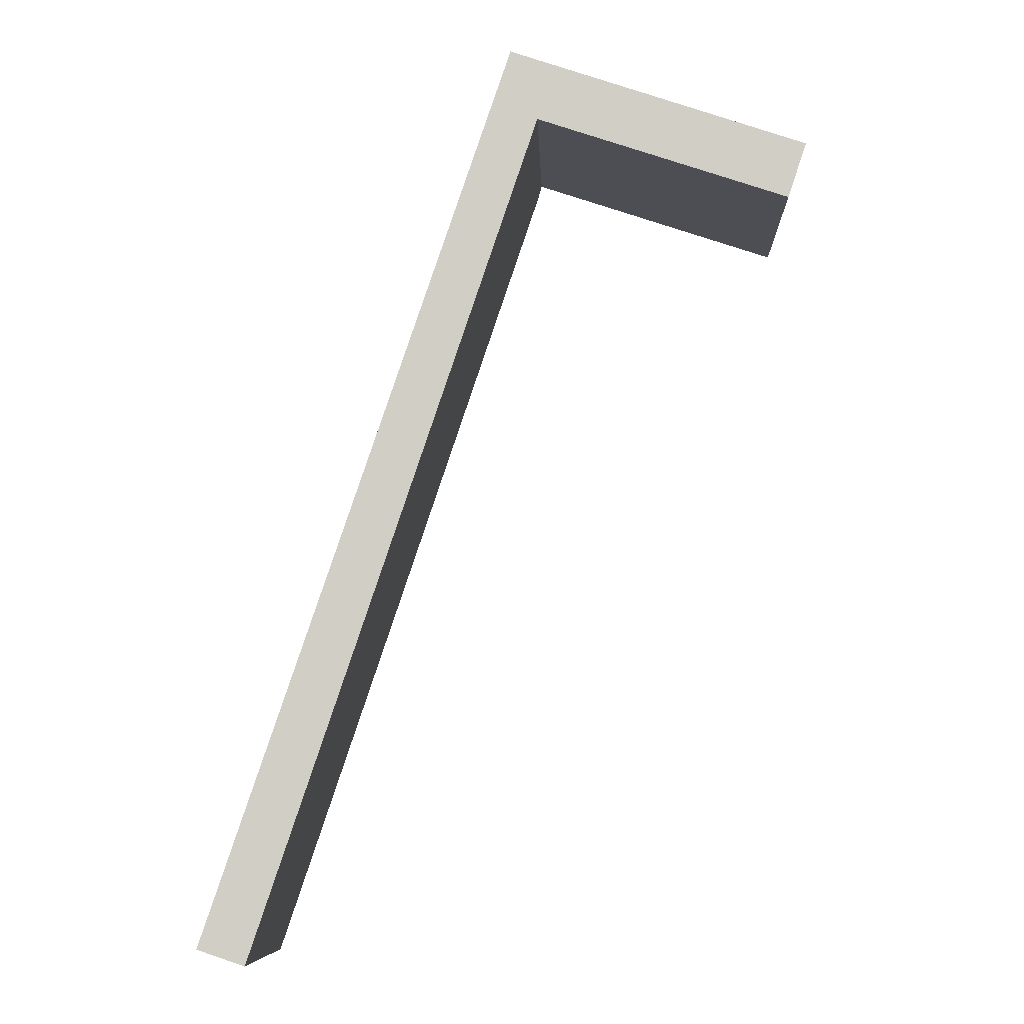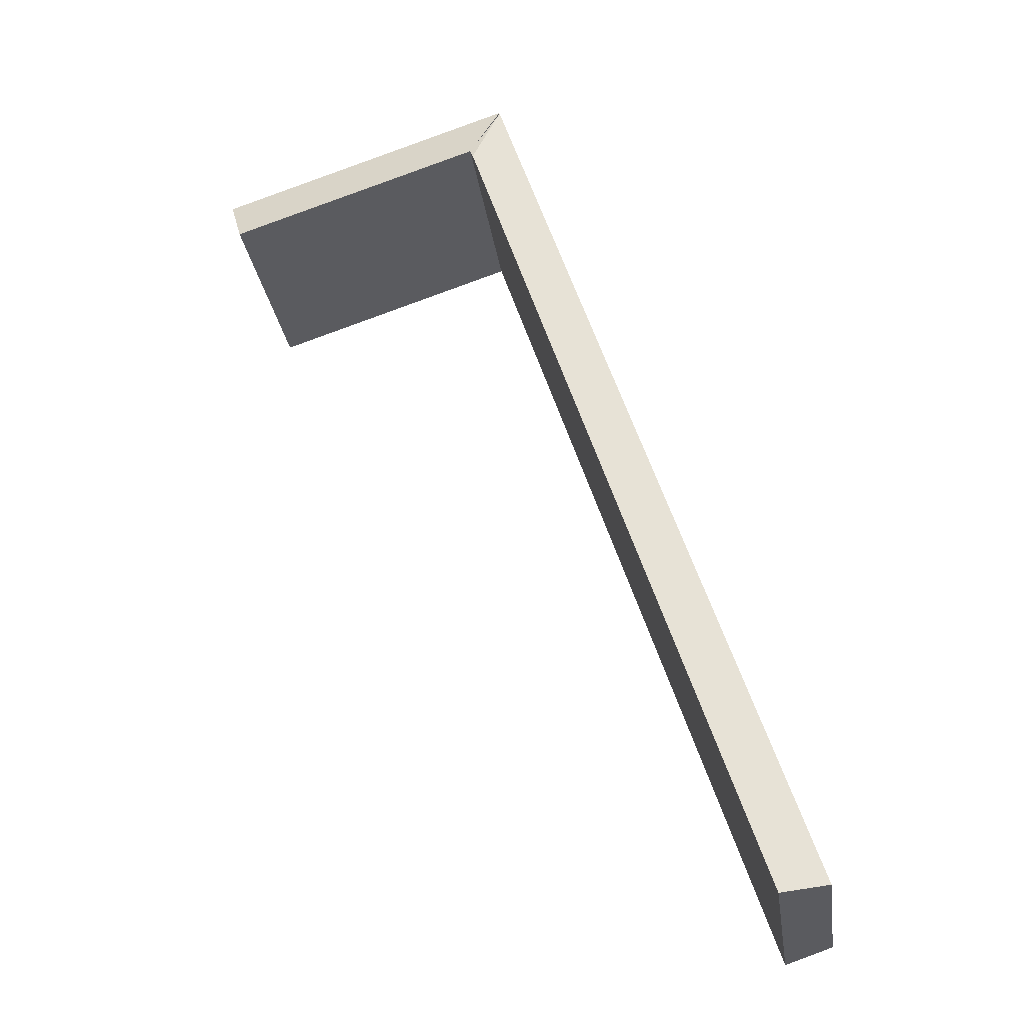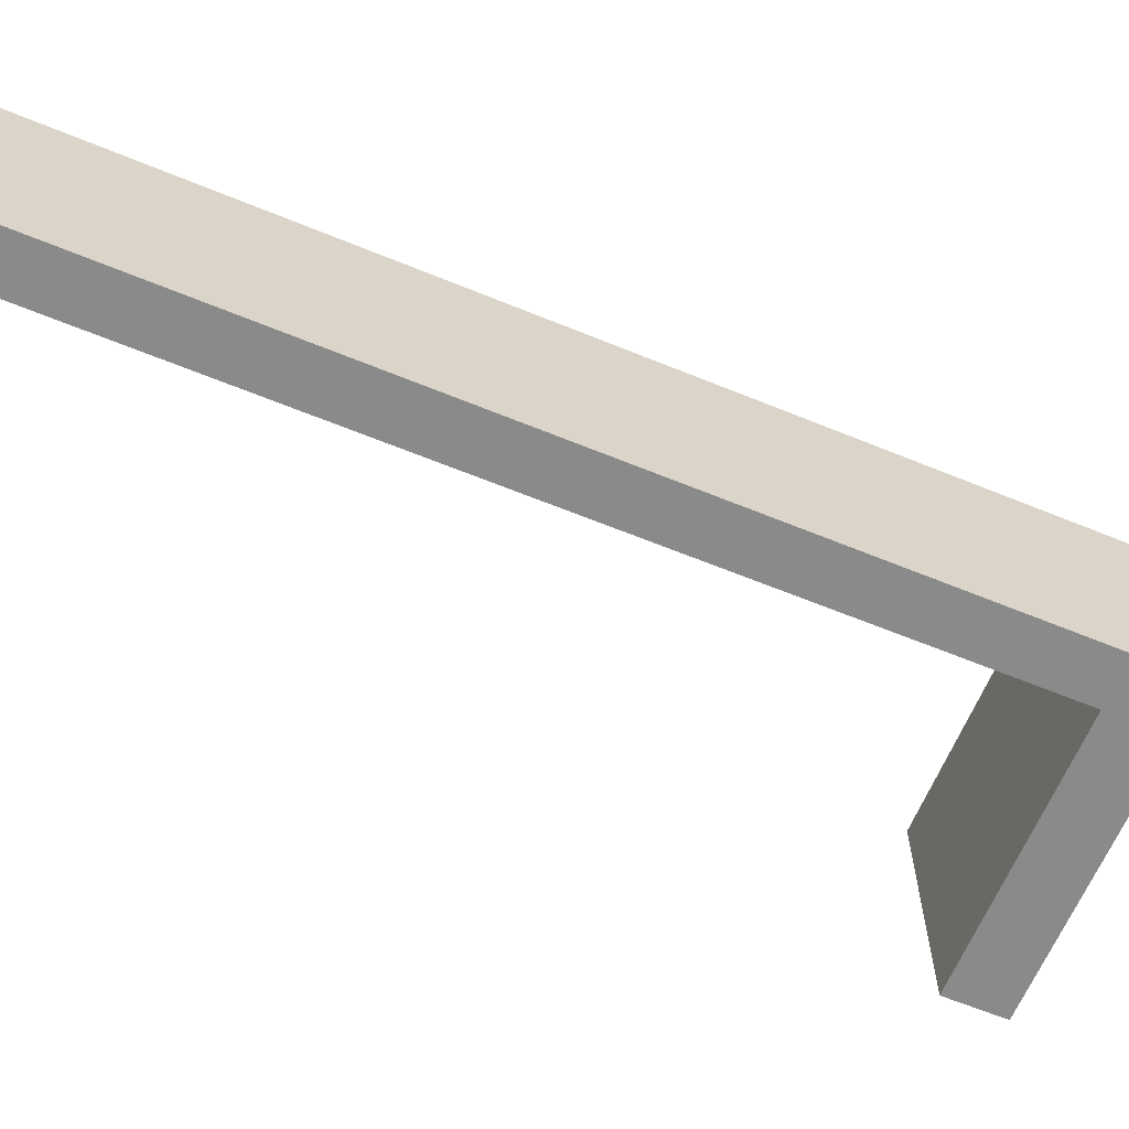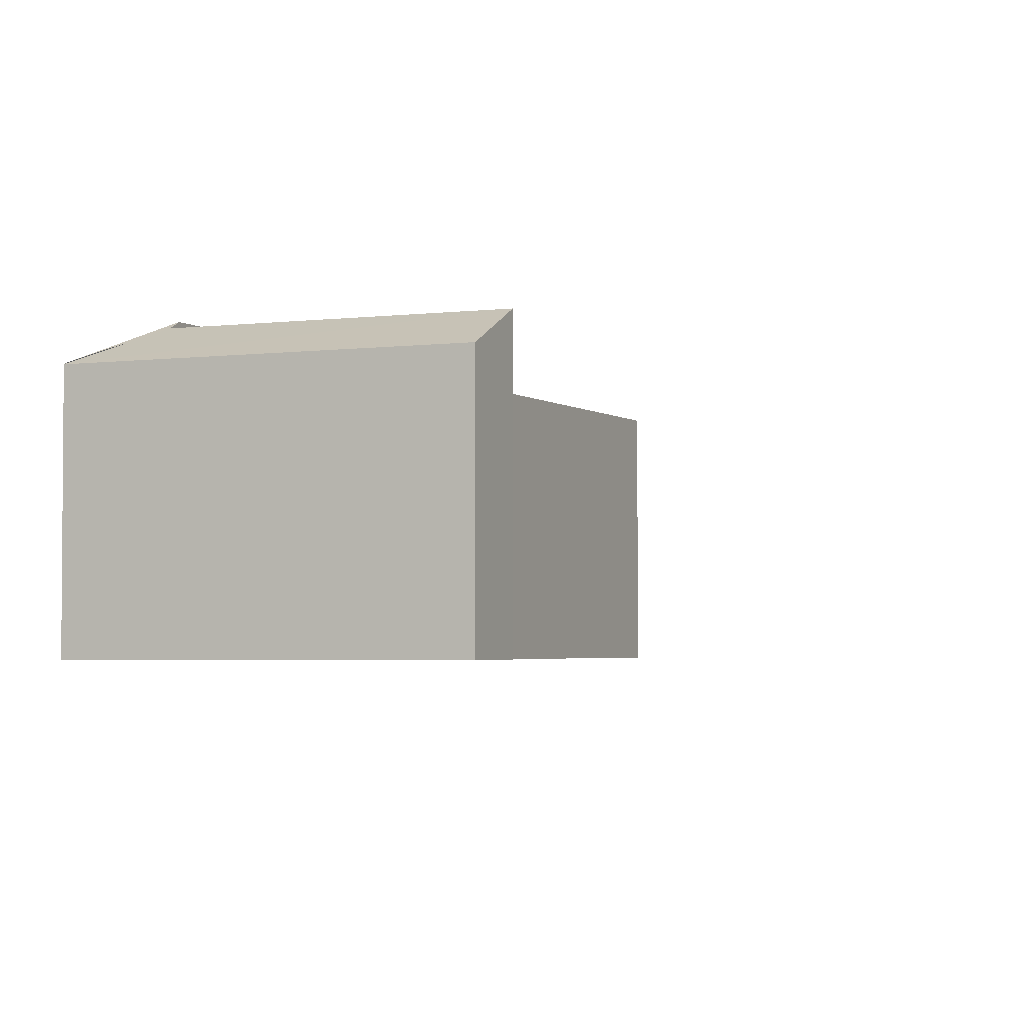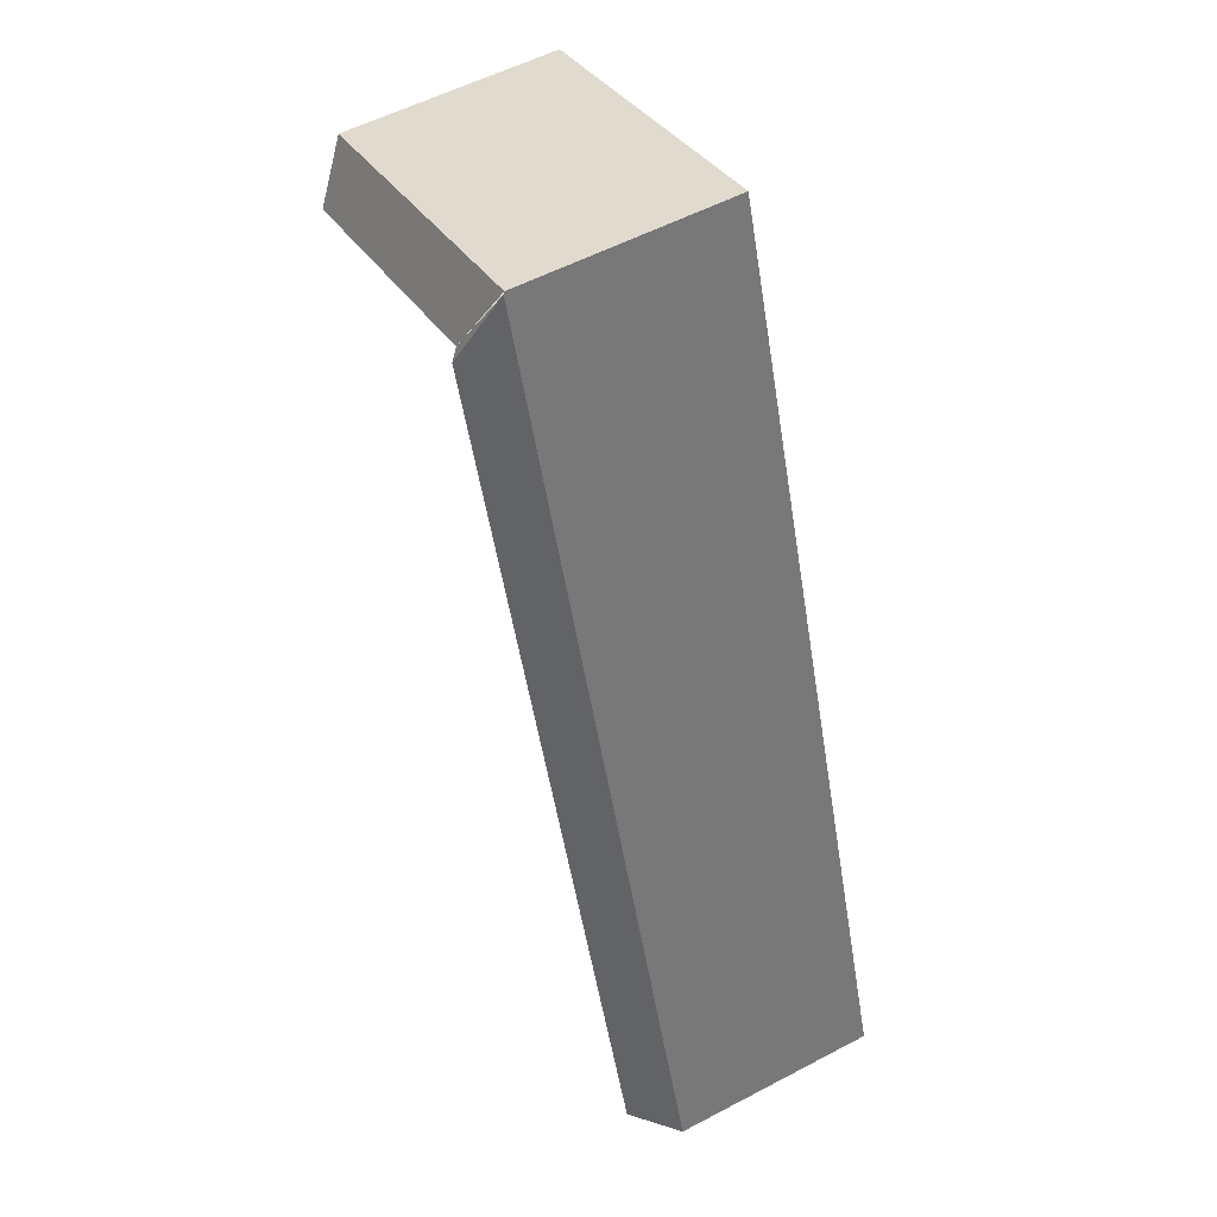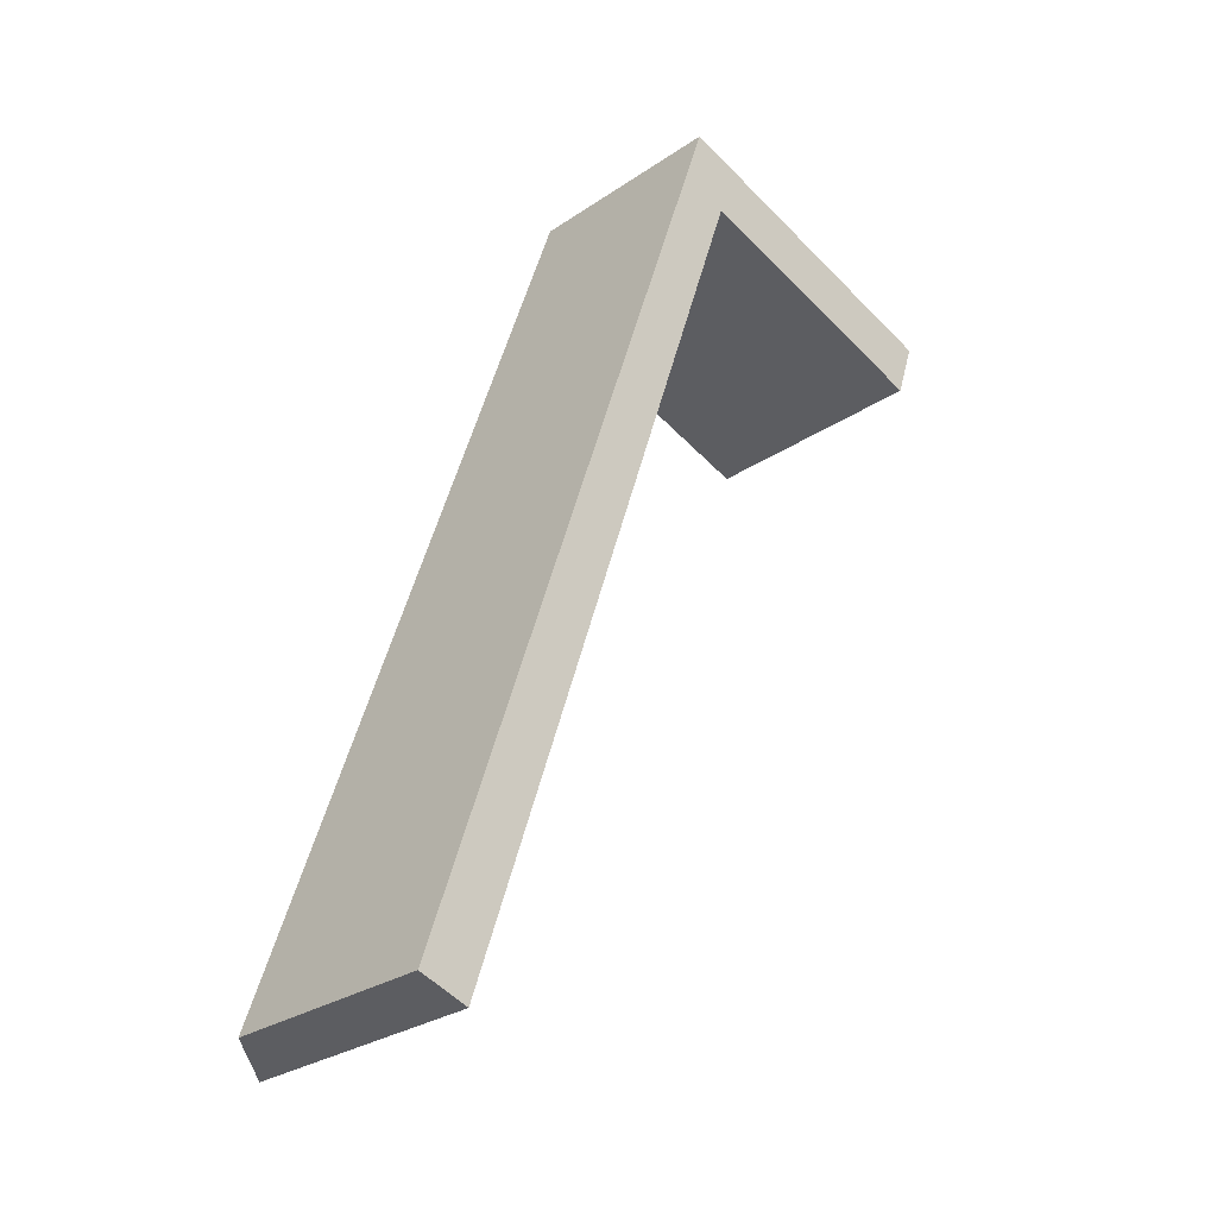
<metadata>
{"format":"obj","ext":"obj","renderer":"f3d","projection":"perspective","resolution":1024,"background":"white","views":[{"elev":-8.0,"azim":1.9,"up":"+Z"},{"elev":-27.5,"azim":-171.9,"up":"+Z"},{"elev":-63.4,"azim":-93.9,"up":"+Y"},{"elev":-3.1,"azim":43.0,"up":"+Y"},{"elev":55.4,"azim":-119.0,"up":"+Z"},{"elev":-28.2,"azim":-44.3,"up":"+Z"}]}
</metadata>
<code>
v  10.78 4.308 13.74
v  5.605 3.775 16.63
v  11.12 3.775 14.77
v  6.11 4.314 15.3
v  5.592 3.796 16.59
v  6.039 4.424 15.09
v  0 3.796 2.324e-16
v  0.873 4.436 -0.295
v  0.873 1.806e-17 -0.295
v  0 0 0
v  5.605 -1.018e-15 16.63
v  11.12 -9.043e-16 14.77
v  6.11 -9.367e-16 15.3
v  10.78 -8.414e-16 13.74
v  5.592 -1.016e-15 16.59
v  6.039 -9.238e-16 15.09
g defaultobject
f 1 2 3
f 2 1 4
f 5 4 6
f 7 6 8
f 6 7 5
f 9 7 8
f 7 9 10
f 11 3 2
f 3 11 12
f 1 13 4
f 13 1 14
f 10 5 7
f 5 10 15
f 5 15 2
f 2 15 11
f 3 14 1
f 14 3 12
f 6 9 8
f 9 6 4
f 9 4 16
f 16 4 13
f 10 13 15
f 13 10 16
f 16 10 9
f 15 12 11
f 12 15 13
f 12 13 14

</code>
